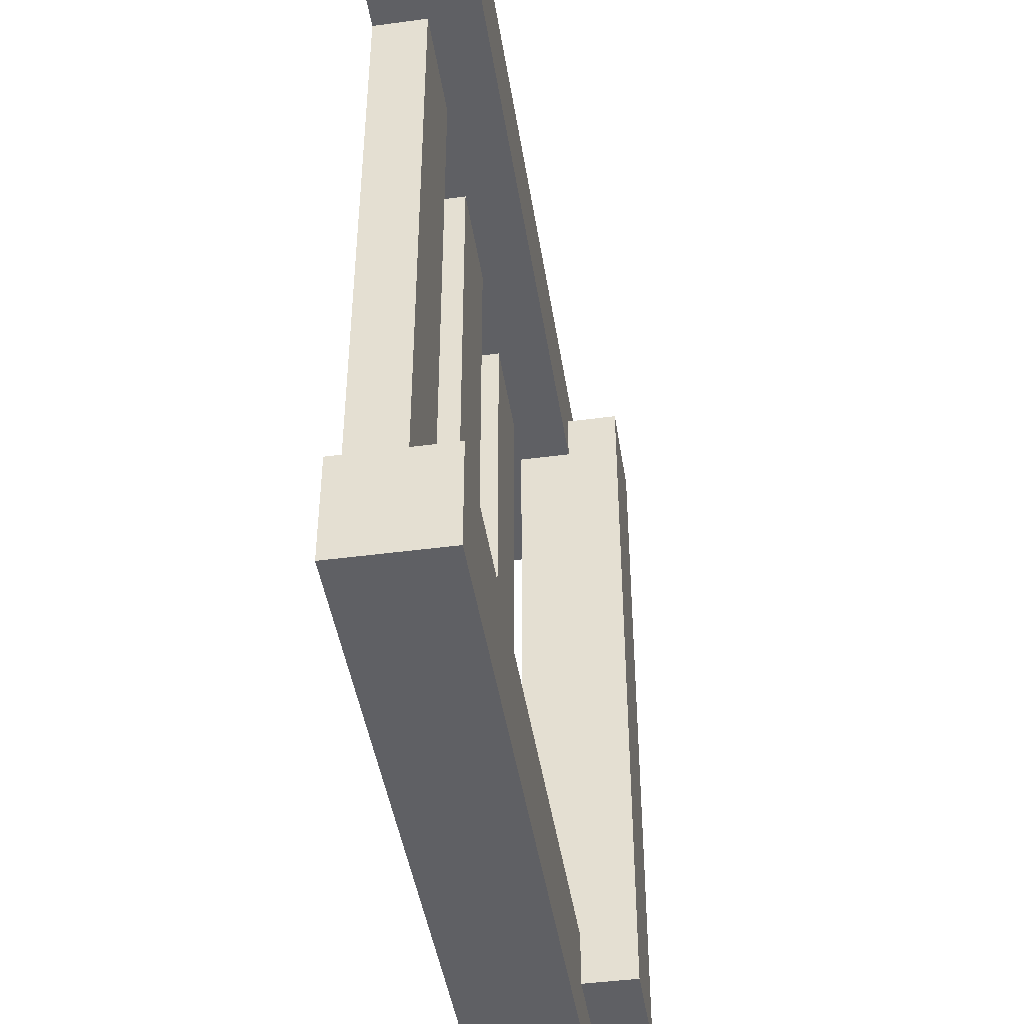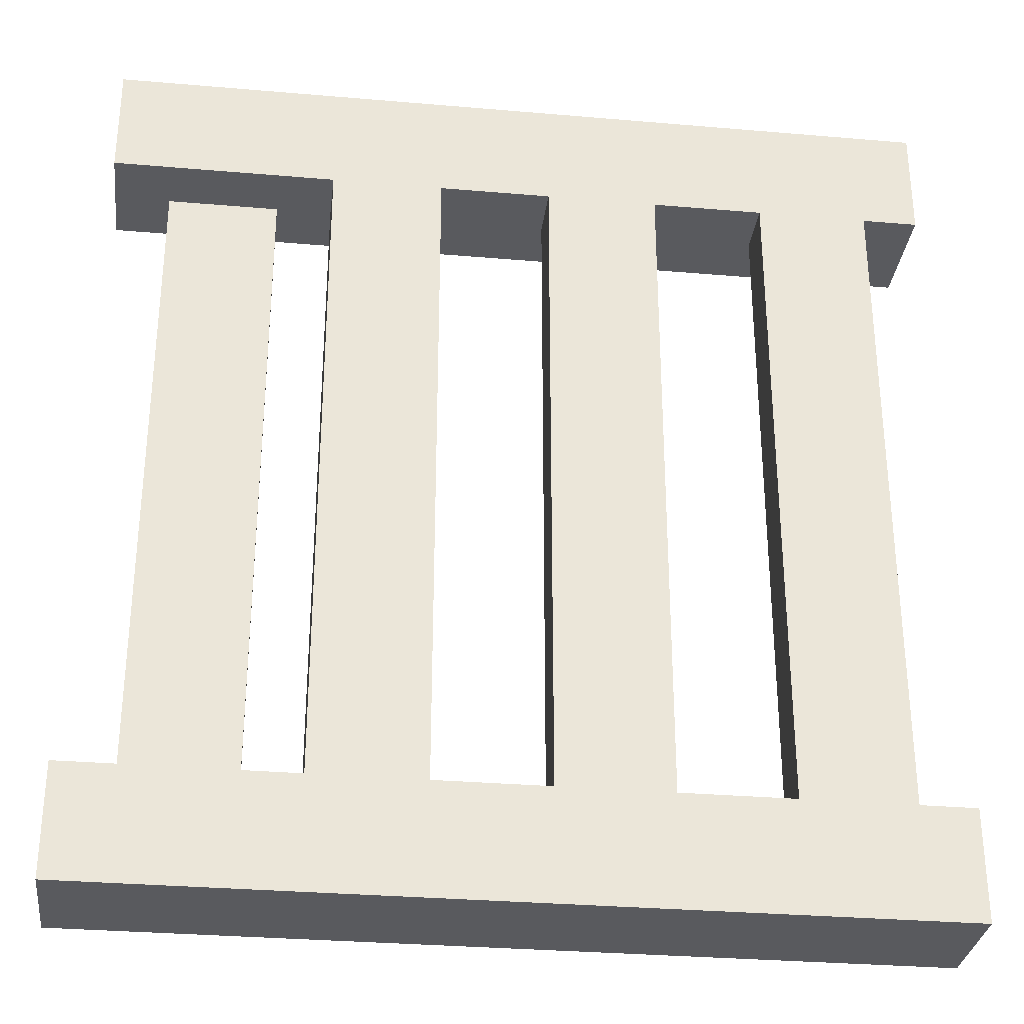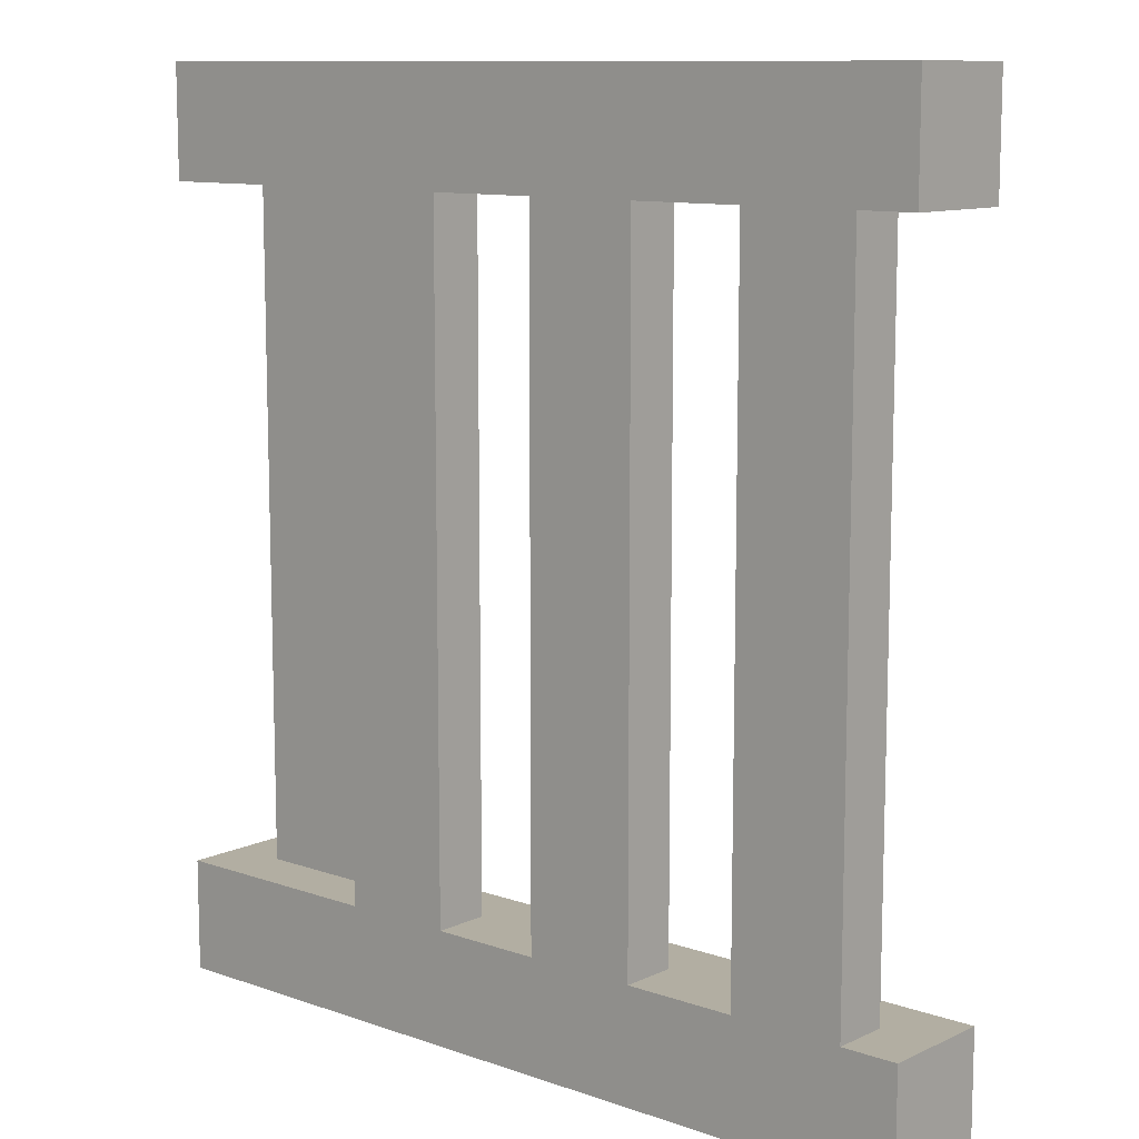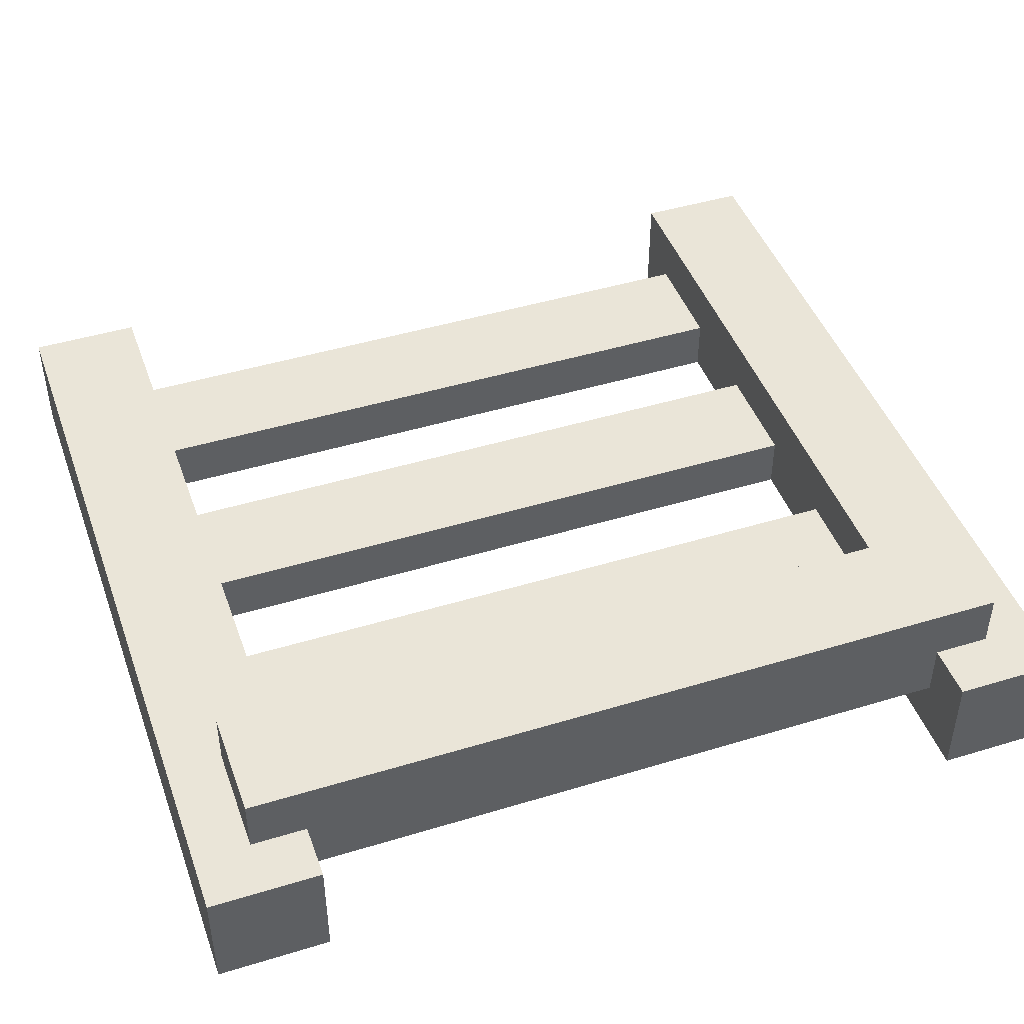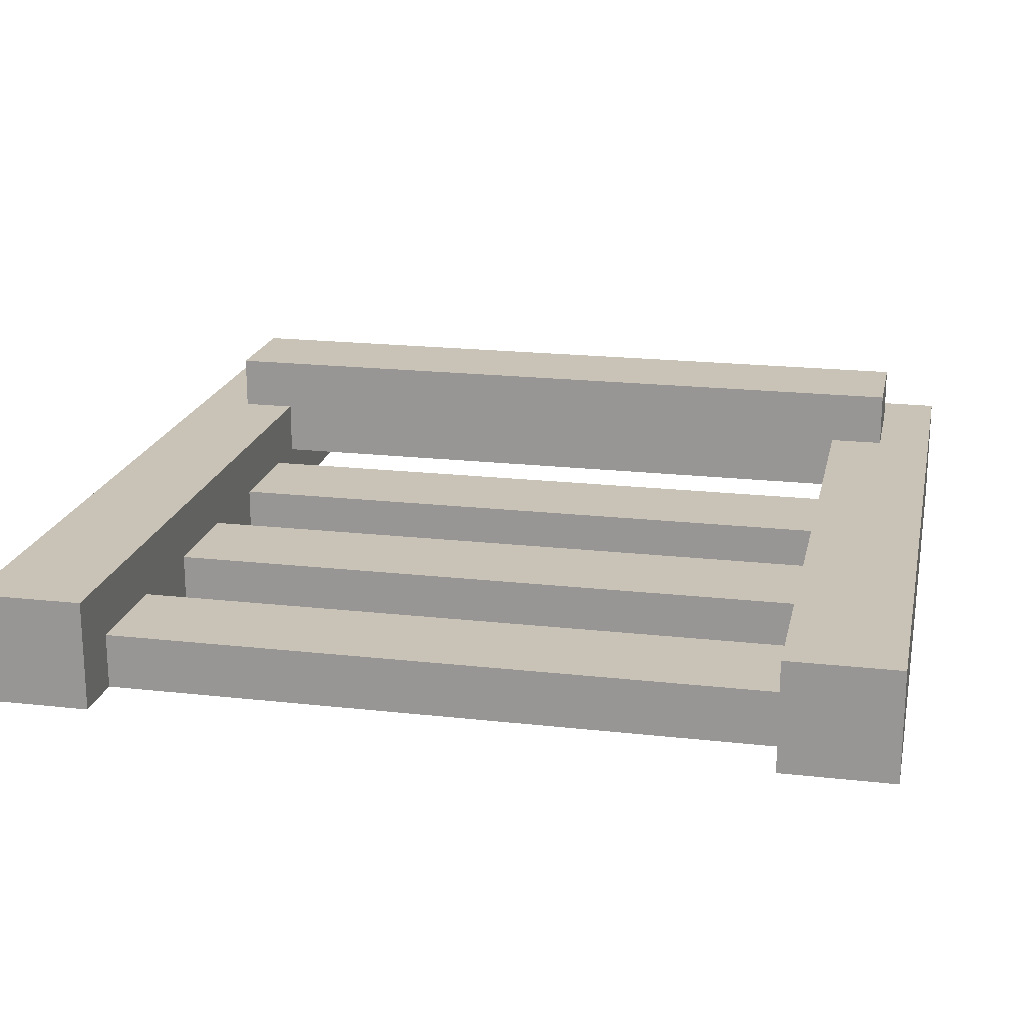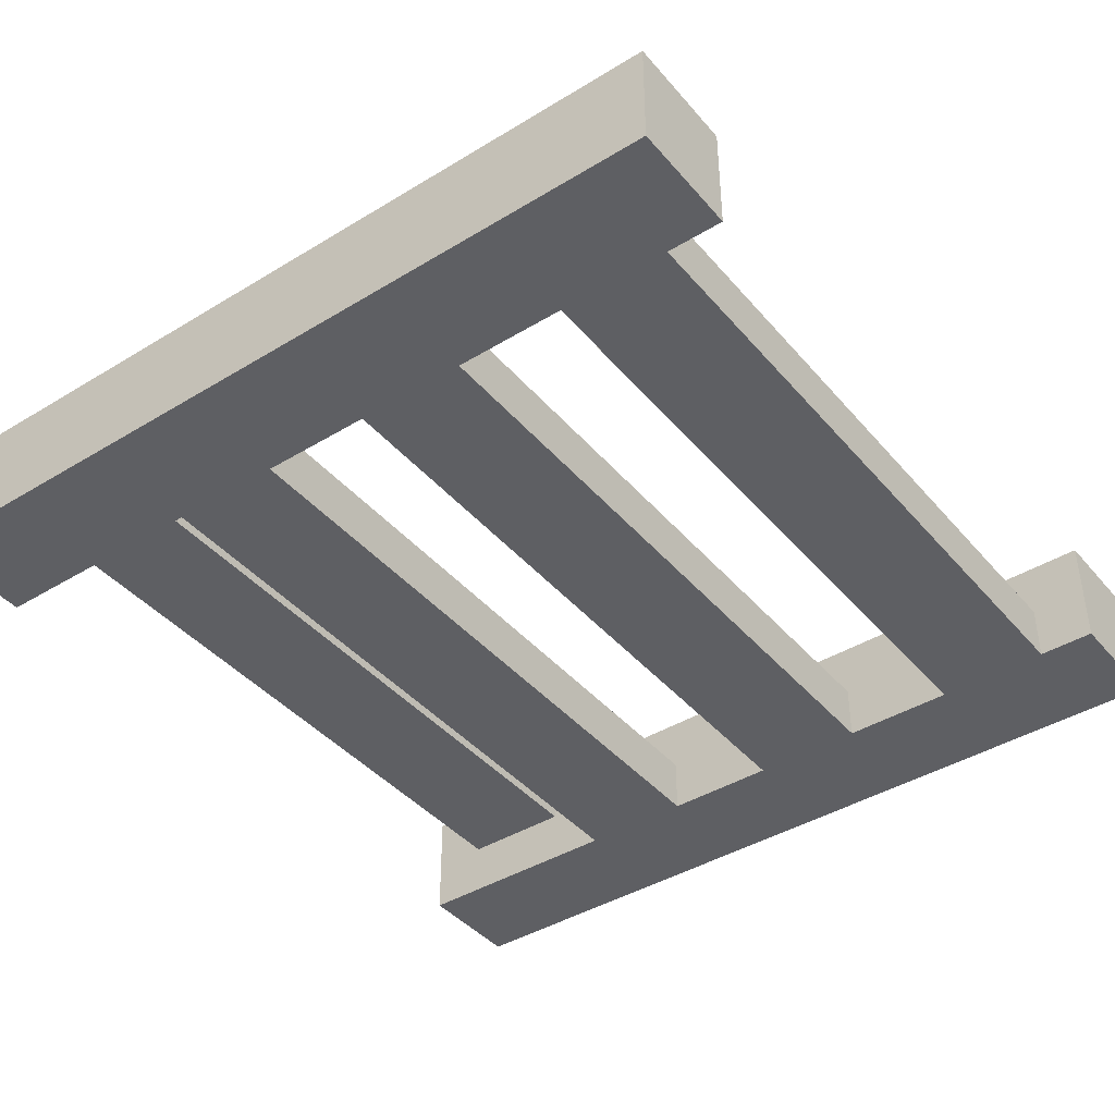
<metadata>
{"format":"obj","ext":"obj","renderer":"f3d","projection":"perspective","resolution":1024,"background":"white","views":[{"elev":-44.6,"azim":98.8,"up":"+Z"},{"elev":-31.2,"azim":-7.0,"up":"+Z"},{"elev":10.7,"azim":41.1,"up":"+Z"},{"elev":45.2,"azim":-109.4,"up":"+Y"},{"elev":19.5,"azim":101.9,"up":"+Y"},{"elev":-41.3,"azim":36.5,"up":"+Y"}]}
</metadata>
<code>
o
v -0.5 0 0.8
v -0.5 0 0.6
v -0.5 0 -0.6
v -0.5 0 -0.8
v -0.5 0.2 0.8
v -0.5 0.2 0.6
v -0.5 0.2 -0.6
v -0.5 0.2 -0.8
v -0.4 0.1 0.6
v -0.4 0.1 -0.6
v -0.4 0.2 0.7
v -0.4 0.2 0.6
v -0.4 0.2 -0.6
v -0.4 0.2 -0.7
v -0.4 0.3 0.7
v -0.4 0.3 -0.7
v -0.1 0 0.6
v -0.1 0 -0.6
v -0.1 0.1 0.6
v -0.1 0.1 -0.6
v 0.3 0 0.6
v 0.3 0 -0.6
v 0.3 0.1 0.6
v 0.3 0.1 -0.6
v 0.7 0 0.6
v 0.7 0 -0.6
v 0.7 0.1 0.6
v 0.7 0.1 -0.6
v -0.2 0.1 0.6
v -0.2 0.1 -0.6
v -0.2 0.2 0.7
v -0.2 0.2 0.6
v -0.2 0.2 -0.6
v -0.2 0.2 -0.7
v -0.2 0.3 0.7
v -0.2 0.3 -0.7
v 0.1 0 0.6
v 0.1 0 -0.6
v 0.1 0.1 0.6
v 0.1 0.1 -0.6
v 0.5 0 0.6
v 0.5 0 -0.6
v 0.5 0.1 0.6
v 0.5 0.1 -0.6
v 0.9 0 0.6
v 0.9 0 -0.6
v 0.9 0.1 0.6
v 0.9 0.1 -0.6
v 1 0 0.8
v 1 0 0.6
v 1 0 -0.6
v 1 0 -0.8
v 1 0.2 0.8
v 1 0.2 0.6
v 1 0.2 -0.6
v 1 0.2 -0.8
v -0.5 0 0.8
v -0.5 0.2 0.8
v 1 0 0.8
v 1 0.2 0.8
v -0.4 0.2 0.7
v -0.4 0.3 0.7
v -0.2 0.2 0.7
v -0.2 0.3 0.7
v -0.5 0 -0.6
v -0.5 0.2 -0.6
v -0.4 0.1 -0.6
v -0.4 0.2 -0.6
v -0.2 0.1 -0.6
v -0.2 0.2 -0.6
v -0.1 0 -0.6
v -0.1 0.1 -0.6
v 0.1 0 -0.6
v 0.1 0.1 -0.6
v 0.3 0 -0.6
v 0.3 0.1 -0.6
v 0.5 0 -0.6
v 0.5 0.1 -0.6
v 0.7 0 -0.6
v 0.7 0.1 -0.6
v 0.9 0 -0.6
v 0.9 0.1 -0.6
v 1 0 -0.6
v 1 0.2 -0.6
v -0.5 0 0.6
v -0.5 0.2 0.6
v -0.4 0.1 0.6
v -0.4 0.2 0.6
v -0.2 0.1 0.6
v -0.2 0.2 0.6
v -0.1 0 0.6
v -0.1 0.1 0.6
v 0.1 0 0.6
v 0.1 0.1 0.6
v 0.3 0 0.6
v 0.3 0.1 0.6
v 0.5 0 0.6
v 0.5 0.1 0.6
v 0.7 0 0.6
v 0.7 0.1 0.6
v 0.9 0 0.6
v 0.9 0.1 0.6
v 1 0 0.6
v 1 0.2 0.6
v -0.4 0.2 -0.7
v -0.4 0.3 -0.7
v -0.2 0.2 -0.7
v -0.2 0.3 -0.7
v -0.5 0 -0.8
v -0.5 0.2 -0.8
v 1 0 -0.8
v 1 0.2 -0.8
v -0.5 0 0.8
v 1 0 0.8
v -0.5 0 0.6
v -0.1 0 0.6
v 0.1 0 0.6
v 0.3 0 0.6
v 0.5 0 0.6
v 0.7 0 0.6
v 0.9 0 0.6
v 1 0 0.6
v -0.5 0 -0.6
v -0.1 0 -0.6
v 0.1 0 -0.6
v 0.3 0 -0.6
v 0.5 0 -0.6
v 0.7 0 -0.6
v 0.9 0 -0.6
v 1 0 -0.6
v -0.5 0 -0.8
v 1 0 -0.8
v -0.4 0.1 0.6
v -0.2 0.1 0.6
v -0.4 0.1 -0.6
v -0.2 0.1 -0.6
v -0.1 0.1 0.6
v 0.1 0.1 0.6
v 0.3 0.1 0.6
v 0.5 0.1 0.6
v 0.7 0.1 0.6
v 0.9 0.1 0.6
v -0.1 0.1 -0.6
v 0.1 0.1 -0.6
v 0.3 0.1 -0.6
v 0.5 0.1 -0.6
v 0.7 0.1 -0.6
v 0.9 0.1 -0.6
v -0.5 0.2 0.8
v 1 0.2 0.8
v -0.4 0.2 0.7
v -0.2 0.2 0.7
v -0.5 0.2 0.6
v -0.4 0.2 0.6
v -0.2 0.2 0.6
v 1 0.2 0.6
v -0.5 0.2 -0.6
v -0.4 0.2 -0.6
v -0.2 0.2 -0.6
v 1 0.2 -0.6
v -0.4 0.2 -0.7
v -0.2 0.2 -0.7
v -0.5 0.2 -0.8
v 1 0.2 -0.8
v -0.4 0.3 0.7
v -0.2 0.3 0.7
v -0.4 0.3 -0.7
v -0.2 0.3 -0.7
f 5 2 1
f 6 2 5
f 7 4 3
f 8 4 7
f 12 10 9
f 13 10 12
f 15 12 11
f 15 14 13
f 15 13 12
f 16 14 15
f 19 18 17
f 20 18 19
f 23 22 21
f 24 22 23
f 27 26 25
f 28 26 27
f 29 30 32
f 32 30 33
f 31 32 35
f 33 34 35
f 32 33 35
f 35 34 36
f 37 38 39
f 39 38 40
f 41 42 43
f 43 42 44
f 45 46 47
f 47 46 48
f 49 50 53
f 53 50 54
f 51 52 55
f 55 52 56
f 59 58 57
f 60 58 59
f 63 62 61
f 64 62 63
f 67 66 65
f 68 66 67
f 69 67 65
f 71 69 65
f 71 70 69
f 72 70 71
f 74 70 72
f 75 74 73
f 76 70 74
f 76 74 75
f 78 70 76
f 79 78 77
f 80 70 78
f 80 78 79
f 82 70 80
f 83 82 81
f 84 70 82
f 84 82 83
f 85 86 87
f 87 86 88
f 85 87 89
f 85 89 91
f 89 90 91
f 91 90 92
f 92 90 94
f 93 94 95
f 94 90 96
f 95 94 96
f 96 90 98
f 97 98 99
f 98 90 100
f 99 98 100
f 100 90 102
f 101 102 103
f 102 90 104
f 103 102 104
f 105 106 107
f 107 106 108
f 109 110 111
f 111 110 112
f 115 114 113
f 116 114 115
f 117 114 116
f 118 114 117
f 119 114 118
f 120 114 119
f 121 114 120
f 122 114 121
f 124 117 116
f 125 117 124
f 126 119 118
f 127 119 126
f 128 121 120
f 129 121 128
f 131 125 124
f 131 130 129
f 131 129 128
f 131 128 127
f 131 127 126
f 131 126 125
f 131 124 123
f 132 130 131
f 135 134 133
f 136 134 135
f 137 138 143
f 143 138 144
f 139 140 145
f 145 140 146
f 141 142 147
f 147 142 148
f 149 150 151
f 151 150 152
f 149 151 153
f 153 151 154
f 152 150 155
f 155 150 156
f 157 158 161
f 159 160 162
f 157 161 163
f 161 162 163
f 162 160 164
f 163 162 164
f 165 166 167
f 167 166 168

</code>
